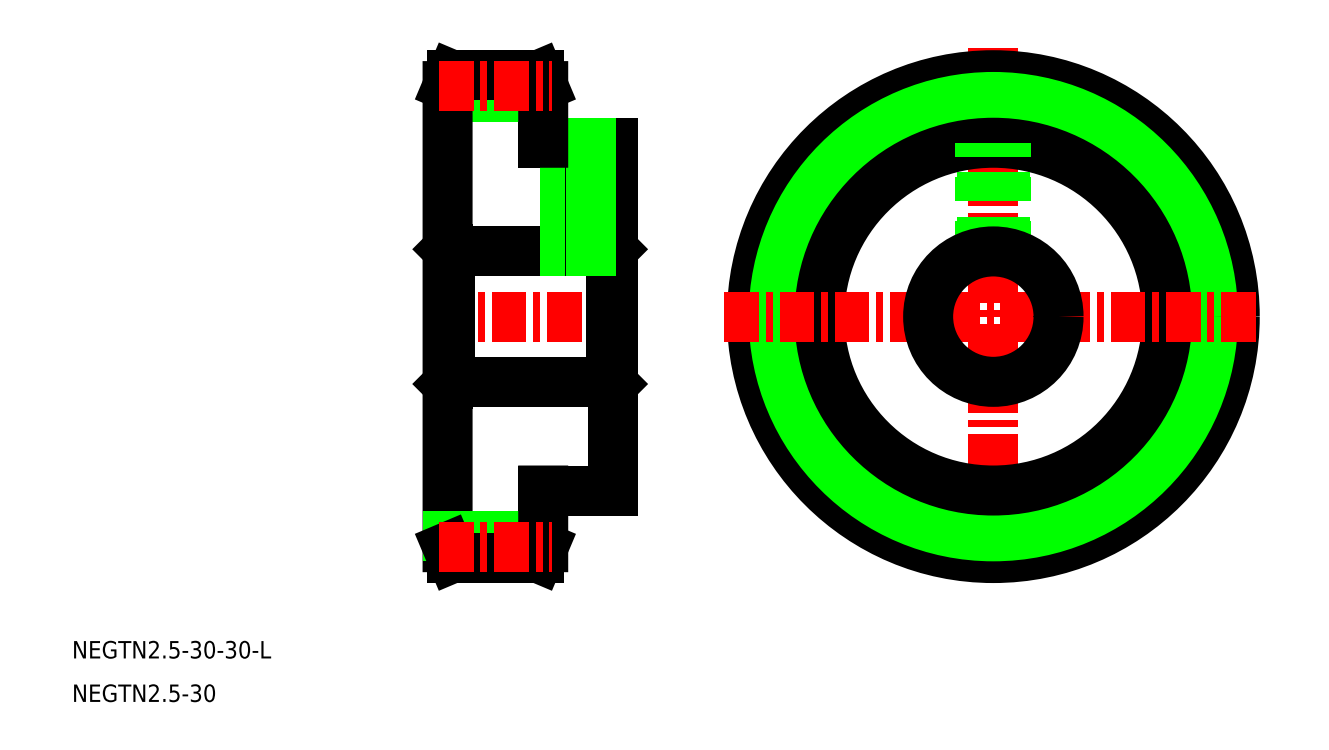
<metadata>
{"format":"dxf","ext":"dxf","renderer":"ezdxf+matplotlib","layout":"modelspace","background":"white","min_lineweight":24,"dpi":150}
</metadata>
<code>
0
SECTION
2
ENTITIES
0
CIRCLE
8
CENTER
10
144.9
20
170.5
30
0
40
53.03
0
LINE
8
CENTER
10
144.9
20
232.4
30
0
11
144.9
21
108.6
31
0
0
CIRCLE
8
0
10
144.9
20
170.5
30
0
40
55.53
0
CIRCLE
8
0
10
144.9
20
170.5
30
0
40
50.53
0
CIRCLE
8
0
10
144.9
20
170.5
30
0
40
40
0
LINE
8
CENTER
10
82.99
20
170.5
30
0
11
206.7
21
170.5
31
0
0
LINE
8
0
10
141.9
20
210.4
30
0
11
141.9
21
185.2
31
0
0
LINE
8
0
10
147.6
20
210.4
30
0
11
147.6
21
185.3
31
0
0
LINE
8
0
10
147.9
20
210.4
30
0
11
147.9
21
185.2
31
0
0
LINE
8
0
10
142.2
20
210.4
30
0
11
142.2
21
185.3
31
0
0
LINE
8
CENTER
10
16.8
20
170.5
30
0
11
59.3
21
170.5
31
0
0
LINE
8
0
10
19.8
20
155.5
30
0
11
56.8
21
155.5
31
0
0
LINE
8
0
10
19.8
20
185.5
30
0
11
56.8
21
185.5
31
0
0
LINE
8
0
10
41.3
20
130.5
30
0
11
57.3
21
130.5
31
0
0
LINE
8
0
10
41.3
20
210.5
30
0
11
57.3
21
210.5
31
0
0
LINE
8
0
10
19.8
20
185.5
30
0
11
19.8
21
155.5
31
0
0
LINE
8
0
10
19.3
20
186
30
0
11
19.3
21
155
31
0
0
LINE
8
0
10
19.3
20
155
30
0
11
19.8
21
155.5
31
0
0
LINE
8
0
10
19.3
20
221
30
0
11
41.3
21
221
31
0
0
LINE
8
0
10
19.3
20
170.5
30
0
11
19.3
21
170.5
31
0
0
LINE
8
0
10
19.3
20
186
30
0
11
19.8
21
185.5
31
0
0
LINE
8
0
10
19.3
20
172.7
30
0
11
19.3
21
172.7
31
0
0
LINE
8
0
10
56.8
20
185.5
30
0
11
56.8
21
155.5
31
0
0
LINE
8
0
10
57.3
20
210.5
30
0
11
57.3
21
130.5
31
0
0
LINE
8
0
10
56.8
20
155.5
30
0
11
57.3
21
155
31
0
0
LINE
8
CENTER
10
49.3
20
212.5
30
0
11
49.3
21
183.5
31
0
0
LINE
8
0
10
56.8
20
185.5
30
0
11
57.3
21
186
31
0
0
LINE
8
0
10
46.6
20
210.5
30
0
11
46.6
21
185.5
31
0
0
LINE
8
0
10
46.3
20
210.5
30
0
11
46.3
21
185.5
31
0
0
LINE
8
0
10
52
20
210.5
30
0
11
52
21
185.5
31
0
0
LINE
8
0
10
52.3
20
210.5
30
0
11
52.3
21
185.5
31
0
0
LINE
8
0
10
19.3
20
223.5
30
0
11
19.3
21
117.5
31
0
0
LINE
8
0
10
41.3
20
210.5
30
0
11
41.3
21
223.5
31
0
0
TEXT
8
0
10
-67.11
20
91.86
30
0
40
4
1
NEGTN2.5-30-30-L
7
MISUMI
0
TEXT
8
0
10
-67.11
20
81.86
30
0
40
4
1
NEGTN2.5-30
0
CIRCLE
8
0
10
144.9
20
170.5
30
0
40
15
0
LINE
8
0
10
19.3
20
120
30
0
11
41.3
21
120
31
0
0
LINE
8
0
10
20.36
20
226
30
0
11
40.25
21
226
31
0
0
LINE
8
0
10
20.36
20
226
30
0
11
19.3
21
223.5
31
0
0
LINE
8
0
10
40.25
20
226
30
0
11
41.3
21
223.5
31
0
0
LINE
8
CENTER
10
17.34
20
223.5
30
0
11
43.26
21
223.5
31
0
0
LINE
8
0
10
41.3
20
130.5
30
0
11
41.3
21
117.5
31
0
0
LINE
8
0
10
20.36
20
115
30
0
11
40.25
21
115
31
0
0
LINE
8
0
10
20.36
20
115
30
0
11
19.3
21
117.5
31
0
0
LINE
8
0
10
40.25
20
115
30
0
11
41.3
21
117.5
31
0
0
LINE
8
CENTER
10
17.34
20
117.5
30
0
11
43.26
21
117.5
31
0
0
VIEWPORT
8
0
10
5.614
20
4.075
30
0
40
13.06
41
8.677
68
    -1
69
     1
0
VIEWPORT
8
0
10
5.615
20
3.902
30
0
40
11.21
41
7.805
68
     1
69
     2
0
ENDSEC
0
EOF

</code>
